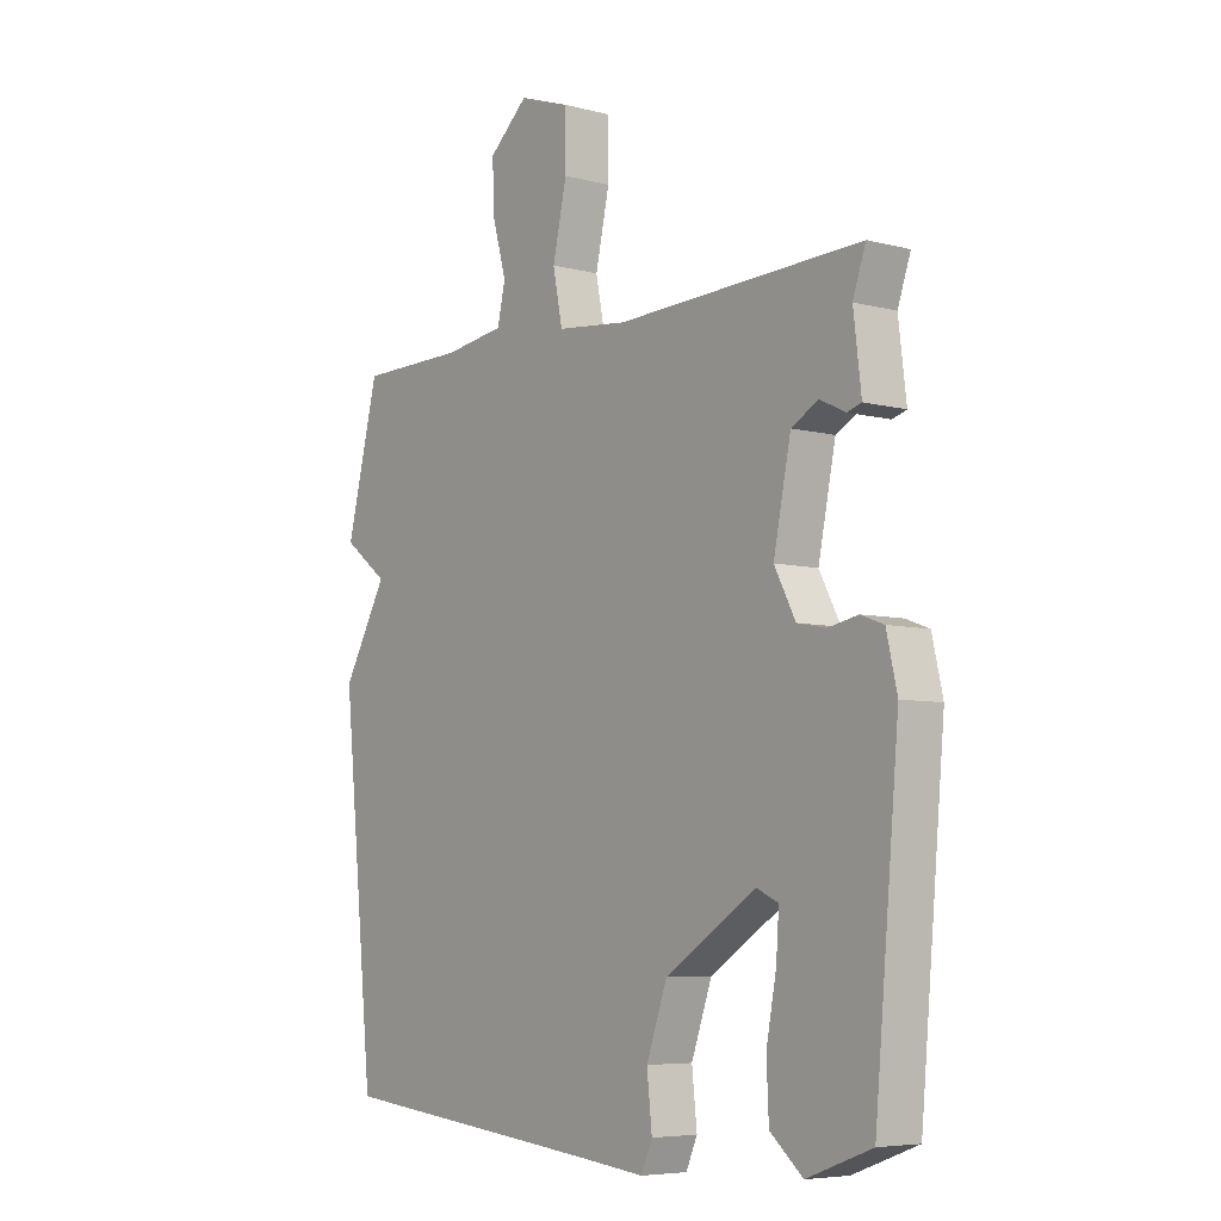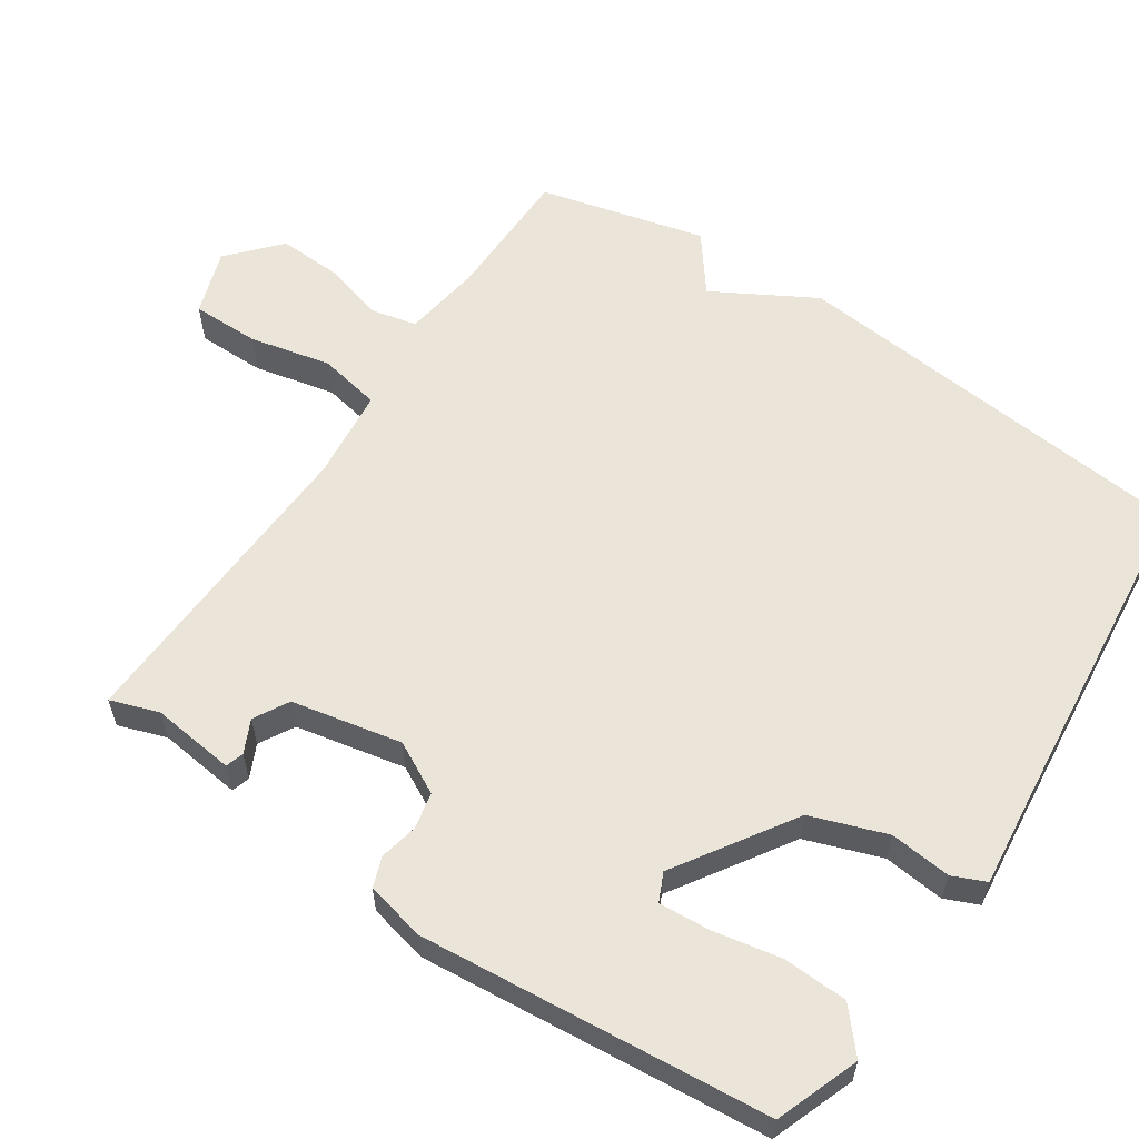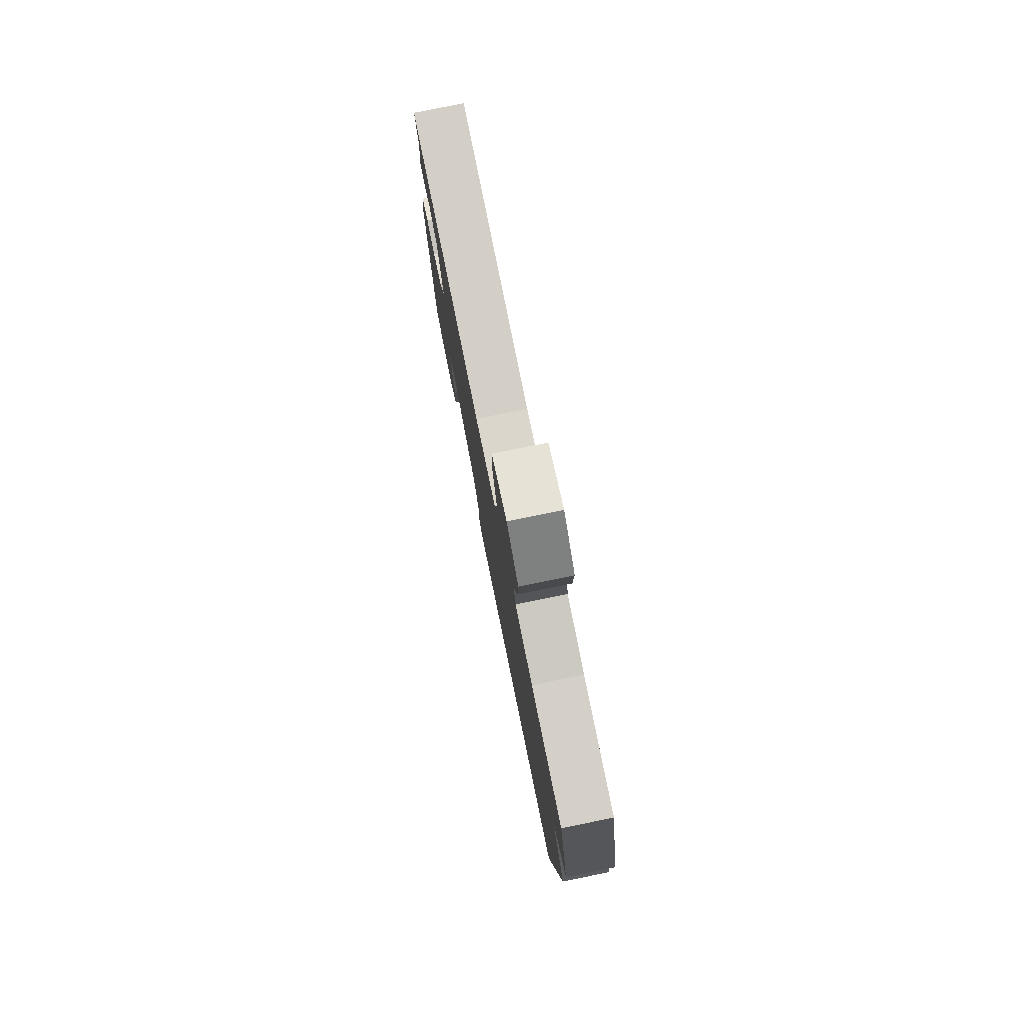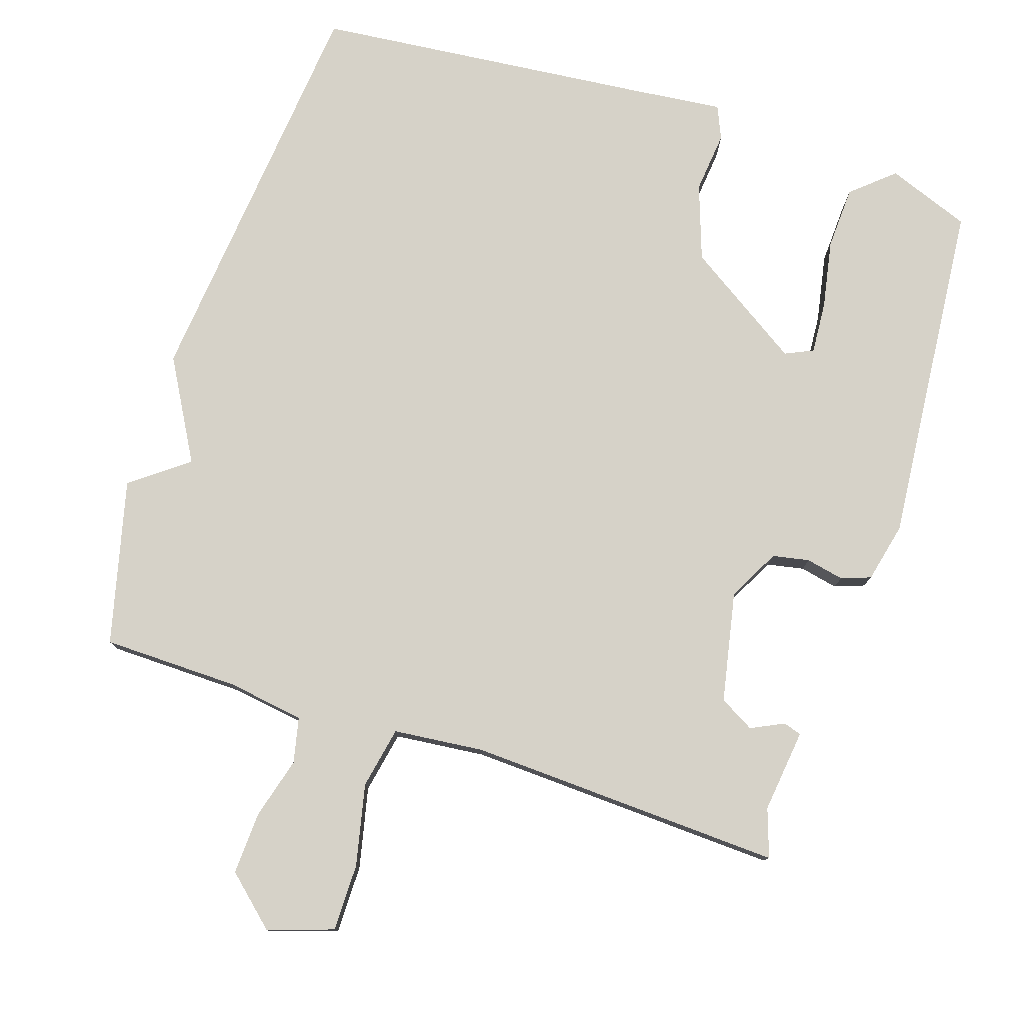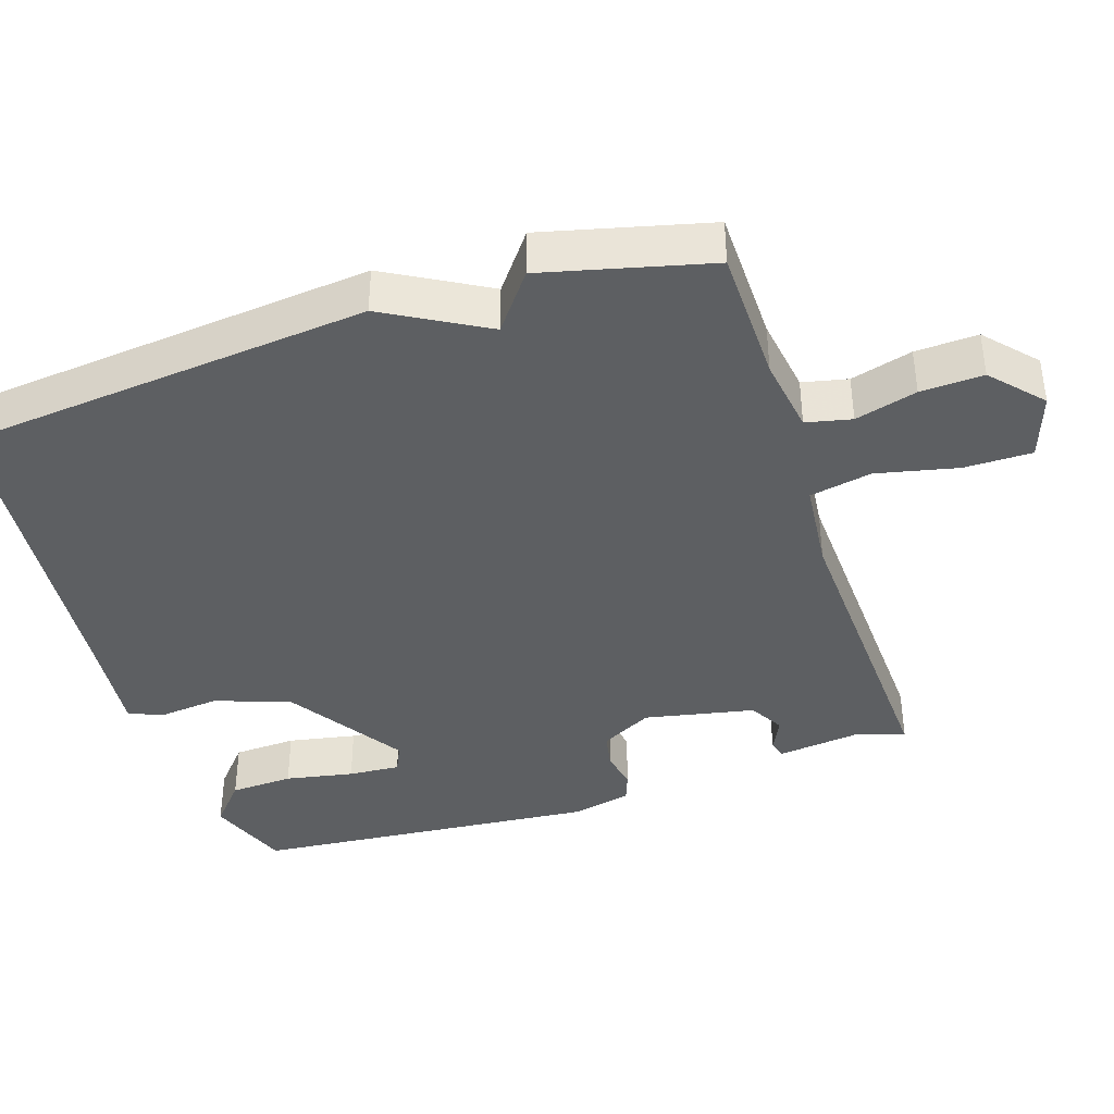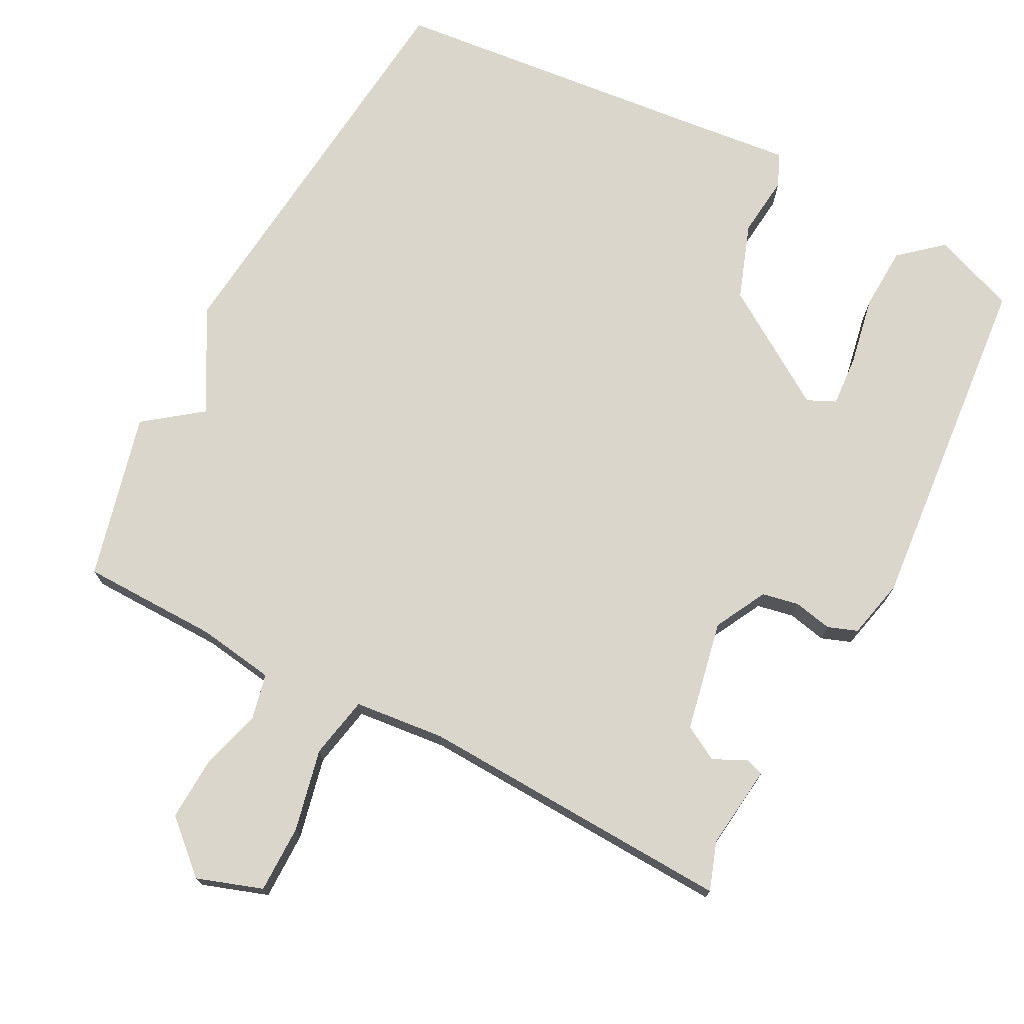
<metadata>
{"format":"obj","ext":"obj","renderer":"f3d","projection":"perspective","resolution":1024,"background":"white","views":[{"elev":-6.2,"azim":51.8,"up":"+Z"},{"elev":59.0,"azim":123.7,"up":"+Y"},{"elev":79.1,"azim":-101.5,"up":"+Z"},{"elev":78.4,"azim":18.1,"up":"+Y"},{"elev":-39.7,"azim":-71.9,"up":"+Y"},{"elev":73.5,"azim":27.6,"up":"+Y"}]}
</metadata>
<code>
v 0.5 0.07 0.5
v 0.477 0.07 0.433
v 0.491 0.07 0.317
v 0.466 0.07 0.309
v 0.42 0.07 0.331
v 0.372 0.07 0.304
v 0.341 0.07 0.151
v 0.379 0.07 0.079
v 0.43 0.07 0.069
v 0.483 0.07 0.08
v 0.524 0.07 0.065
v 0.543 0.07 -0.018
v 0.5 0.07 -0.5
v 0.385 0.07 -0.543
v 0.327 0.07 -0.493
v 0.323 0.07 -0.405
v 0.341 0.07 -0.31
v 0.346 0.07 -0.238
v 0.307 0.07 -0.22
v 0.145 0.07 -0.325
v 0.108 0.07 -0.43
v 0.117 0.07 -0.515
v 0.097 0.07 -0.561
v -0.032 0.07 -0.547
v -0.5 0.07 -0.5
v -0.557 0.07 0.07
v -0.478 0.07 0.21
v -0.557 0.07 0.27
v -0.5 0.07 0.5
v -0.31 0.07 0.503
v -0.203 0.07 0.519
v -0.189 0.07 0.582
v -0.213 0.07 0.668
v -0.217 0.07 0.755
v -0.147 0.07 0.818
v -0.056 0.07 0.787
v -0.056 0.07 0.693
v -0.081 0.07 0.58
v -0.064 0.07 0.494
v 0.062 0.07 0.481
v 0.5 0 0.5
v 0.477 0 0.433
v 0.491 0 0.317
v 0.466 0 0.309
v 0.42 0 0.331
v 0.372 0 0.304
v 0.341 0 0.151
v 0.379 0 0.079
v 0.43 0 0.069
v 0.483 0 0.08
v 0.524 0 0.065
v 0.543 0 -0.018
v 0.5 0 -0.5
v 0.385 0 -0.543
v 0.327 0 -0.493
v 0.323 0 -0.405
v 0.341 0 -0.31
v 0.346 0 -0.238
v 0.307 0 -0.22
v 0.145 0 -0.325
v 0.108 0 -0.43
v 0.117 0 -0.515
v 0.097 0 -0.561
v -0.032 0 -0.547
v -0.5 0 -0.5
v -0.557 0 0.07
v -0.478 0 0.21
v -0.557 0 0.27
v -0.5 0 0.5
v -0.31 0 0.503
v -0.203 0 0.519
v -0.189 0 0.582
v -0.213 0 0.668
v -0.217 0 0.755
v -0.147 0 0.818
v -0.056 0 0.787
v -0.056 0 0.693
v -0.081 0 0.58
v -0.064 0 0.494
v 0.062 0 0.481
f 36 37 38
f 35 36 38
f 34 35 38
f 33 34 38
f 32 33 38
f 31 32 38 39
f 30 31 39
f 30 39 40
f 29 30 40
f 28 29 40
f 27 28 40
f 26 27 40
f 25 26 40
f 24 25 40
f 21 22 23 24
f 20 21 24 40
f 15 16 17
f 14 15 17
f 13 14 17
f 12 13 17
f 11 12 17
f 10 11 17
f 9 10 17
f 8 9 17 18
f 7 8 18 19
f 2 3 4 5
f 2 5 6
f 1 2 6
f 40 1 6
f 7 19 20 40
f 6 7 40
f 78 77 76
f 78 76 75
f 78 75 74
f 78 74 73
f 78 73 72
f 79 78 72 71
f 79 71 70
f 80 79 70
f 80 70 69
f 80 69 68
f 80 68 67
f 80 67 66
f 80 66 65
f 80 65 64
f 64 63 62 61
f 80 64 61 60
f 57 56 55
f 57 55 54
f 57 54 53
f 57 53 52
f 57 52 51
f 57 51 50
f 57 50 49
f 58 57 49 48
f 59 58 48 47
f 45 44 43 42
f 46 45 42
f 46 42 41
f 46 41 80
f 80 60 59 47
f 80 47 46
f 1 41 42 2
f 2 42 43 3
f 3 43 44 4
f 4 44 45 5
f 5 45 46 6
f 6 46 47 7
f 7 47 48 8
f 8 48 49 9
f 9 49 50 10
f 10 50 51 11
f 11 51 52 12
f 12 52 53 13
f 13 53 54 14
f 14 54 55 15
f 15 55 56 16
f 16 56 57 17
f 17 57 58 18
f 18 58 59 19
f 19 59 60 20
f 20 60 61 21
f 21 61 62 22
f 22 62 63 23
f 23 63 64 24
f 24 64 65 25
f 25 65 66 26
f 26 66 67 27
f 27 67 68 28
f 28 68 69 29
f 29 69 70 30
f 30 70 71 31
f 31 71 72 32
f 32 72 73 33
f 33 73 74 34
f 34 74 75 35
f 35 75 76 36
f 36 76 77 37
f 37 77 78 38
f 38 78 79 39
f 39 79 80 40
f 40 80 41 1

</code>
